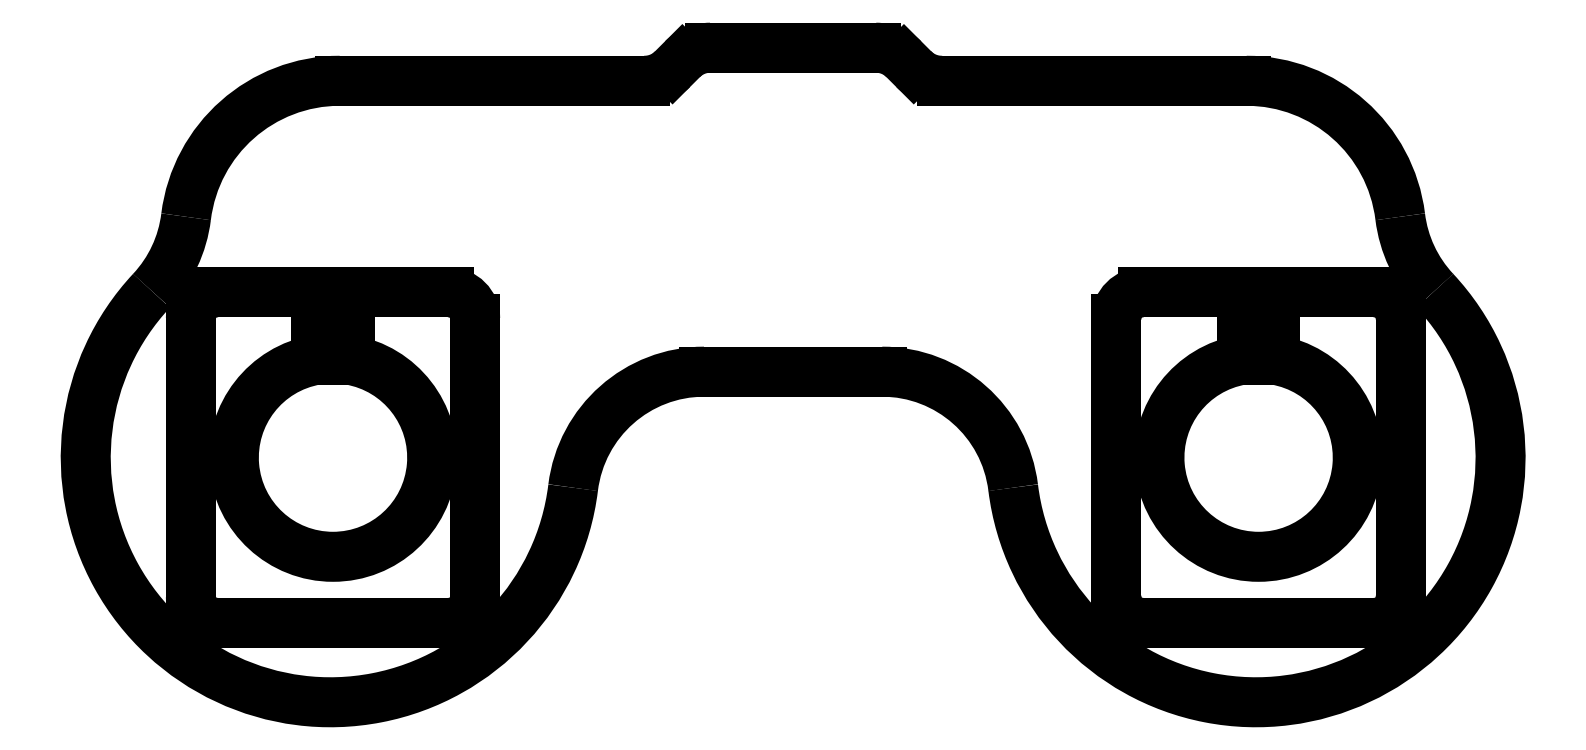
<metadata>
{"format":"dxf","ext":"dxf","renderer":"ezdxf+matplotlib","layout":"modelspace","background":"white","min_lineweight":24,"dpi":150}
</metadata>
<code>
0
SECTION
2
ENTITIES
0
LINE
8
MODELSKETCH_VISIBLE
10
48.9
20
21
30
0
11
48.9
21
-21
31
0
0
LINE
8
MODELSKETCH_VISIBLE
10
52.9
20
-25
30
0
11
87.9
21
-25
31
0
0
LINE
8
MODELSKETCH_VISIBLE
10
52.9
20
25
30
0
11
67.9
21
25
31
0
0
LINE
8
MODELSKETCH_VISIBLE
10
-67.1
20
25
30
0
11
-67.1
21
14.79
31
0
0
LINE
8
MODELSKETCH_VISIBLE
10
-72.1
20
25
30
0
11
-72.1
21
14.79
31
0
0
LINE
8
MODELSKETCH_VISIBLE
10
22.49
20
57
30
0
11
68.54
21
57
31
0
0
LINE
8
MODELSKETCH_VISIBLE
10
-67.1
20
25
30
0
11
-52.1
21
25
31
0
0
ARC
8
MODELSKETCH_VISIBLE
10
111.7
20
38.89
30
0
40
20
50
187.1
51
223
0
ARC
8
MODELSKETCH_VISIBLE
10
70
20
-8.7e-15
30
0
40
37
50
187.1
51
43.03
0
ARC
8
MODELSKETCH_VISIBLE
10
70.4
20
0
30
0
40
15
50
99.59
51
80.41
0
LINE
8
MODELSKETCH_VISIBLE
10
-68.54
20
57
30
0
11
-22.49
21
57
31
0
0
ARC
8
MODELSKETCH_VISIBLE
10
68.54
20
33.54
30
0
40
23.46
50
7.074
51
90
0
ARC
8
MODELSKETCH_VISIBLE
10
-69.6
20
0
30
0
40
15
50
99.59
51
80.41
0
ARC
8
MODELSKETCH_VISIBLE
10
-111.7
20
38.89
30
0
40
20
50
317
51
352.9
0
ARC
8
MODELSKETCH_VISIBLE
10
-68.54
20
33.54
30
0
40
23.46
50
90
51
172.9
0
LINE
8
MODELSKETCH_VISIBLE
10
72.9
20
25
30
0
11
72.9
21
14.79
31
0
0
ARC
8
MODELSKETCH_VISIBLE
10
52.9
20
21
30
0
40
4
50
90
51
180
0
LINE
8
MODELSKETCH_VISIBLE
10
91.9
20
21
30
0
11
91.9
21
-21
31
0
0
ARC
8
MODELSKETCH_VISIBLE
10
87.9
20
21
30
0
40
4
50
0
51
90
0
ARC
8
MODELSKETCH_VISIBLE
10
87.9
20
-21
30
0
40
4
50
270
51
0
0
ARC
8
MODELSKETCH_VISIBLE
10
52.9
20
-21
30
0
40
4
50
180
51
270
0
LINE
8
MODELSKETCH_VISIBLE
10
67.9
20
25
30
0
11
67.9
21
14.79
31
0
0
ARC
8
MODELSKETCH_VISIBLE
10
13.43
20
-7
30
0
40
20
50
7.054
51
90
0
LINE
8
MODELSKETCH_VISIBLE
10
13.43
20
13
30
0
11
-13.43
21
13
31
0
0
LINE
8
MODELSKETCH_VISIBLE
10
72.9
20
25
30
0
11
87.9
21
25
31
0
0
ARC
8
MODELSKETCH_VISIBLE
10
-13.43
20
-7
30
0
40
20
50
90
51
172.9
0
ARC
8
MODELSKETCH_VISIBLE
10
-12.51
20
56
30
0
40
6
50
90
51
135
0
ARC
8
MODELSKETCH_VISIBLE
10
-70
20
-4.51e-14
30
0
40
37
50
137
51
352.9
0
ARC
8
MODELSKETCH_VISIBLE
10
-22.49
20
63
30
0
40
6
50
270
51
315
0
LINE
8
MODELSKETCH_VISIBLE
10
-87.1
20
25
30
0
11
-72.1
21
25
31
0
0
ARC
8
MODELSKETCH_VISIBLE
10
12.51
20
56
30
0
40
6
50
45
51
90
0
LINE
8
MODELSKETCH_VISIBLE
10
-87.1
20
-25
30
0
11
-52.1
21
-25
31
0
0
ARC
8
MODELSKETCH_VISIBLE
10
22.49
20
63
30
0
40
6
50
225
51
270
0
LINE
8
MODELSKETCH_VISIBLE
10
-12.51
20
62
30
0
11
12.51
21
62
31
0
0
LINE
8
MODELSKETCH_VISIBLE
10
-91.1
20
21
30
0
11
-91.1
21
-21
31
0
0
LINE
8
MODELSKETCH_VISIBLE
10
-48.1
20
21
30
0
11
-48.1
21
-21
31
0
0
ARC
8
MODELSKETCH_VISIBLE
10
-87.1
20
21
30
0
40
4
50
90
51
180
0
ARC
8
MODELSKETCH_VISIBLE
10
-52.1
20
21
30
0
40
4
50
0
51
90
0
ARC
8
MODELSKETCH_VISIBLE
10
-52.1
20
-21
30
0
40
4
50
270
51
0
0
ARC
8
MODELSKETCH_VISIBLE
10
-87.1
20
-21
30
0
40
4
50
180
51
270
0
LINE
8
MODELSKETCH_VISIBLE
10
-18.24
20
58.76
30
0
11
-16.76
21
60.24
31
0
0
LINE
8
MODELSKETCH_VISIBLE
10
16.76
20
60.24
30
0
11
18.24
21
58.76
31
0
0
ENDSEC
0
EOF

</code>
